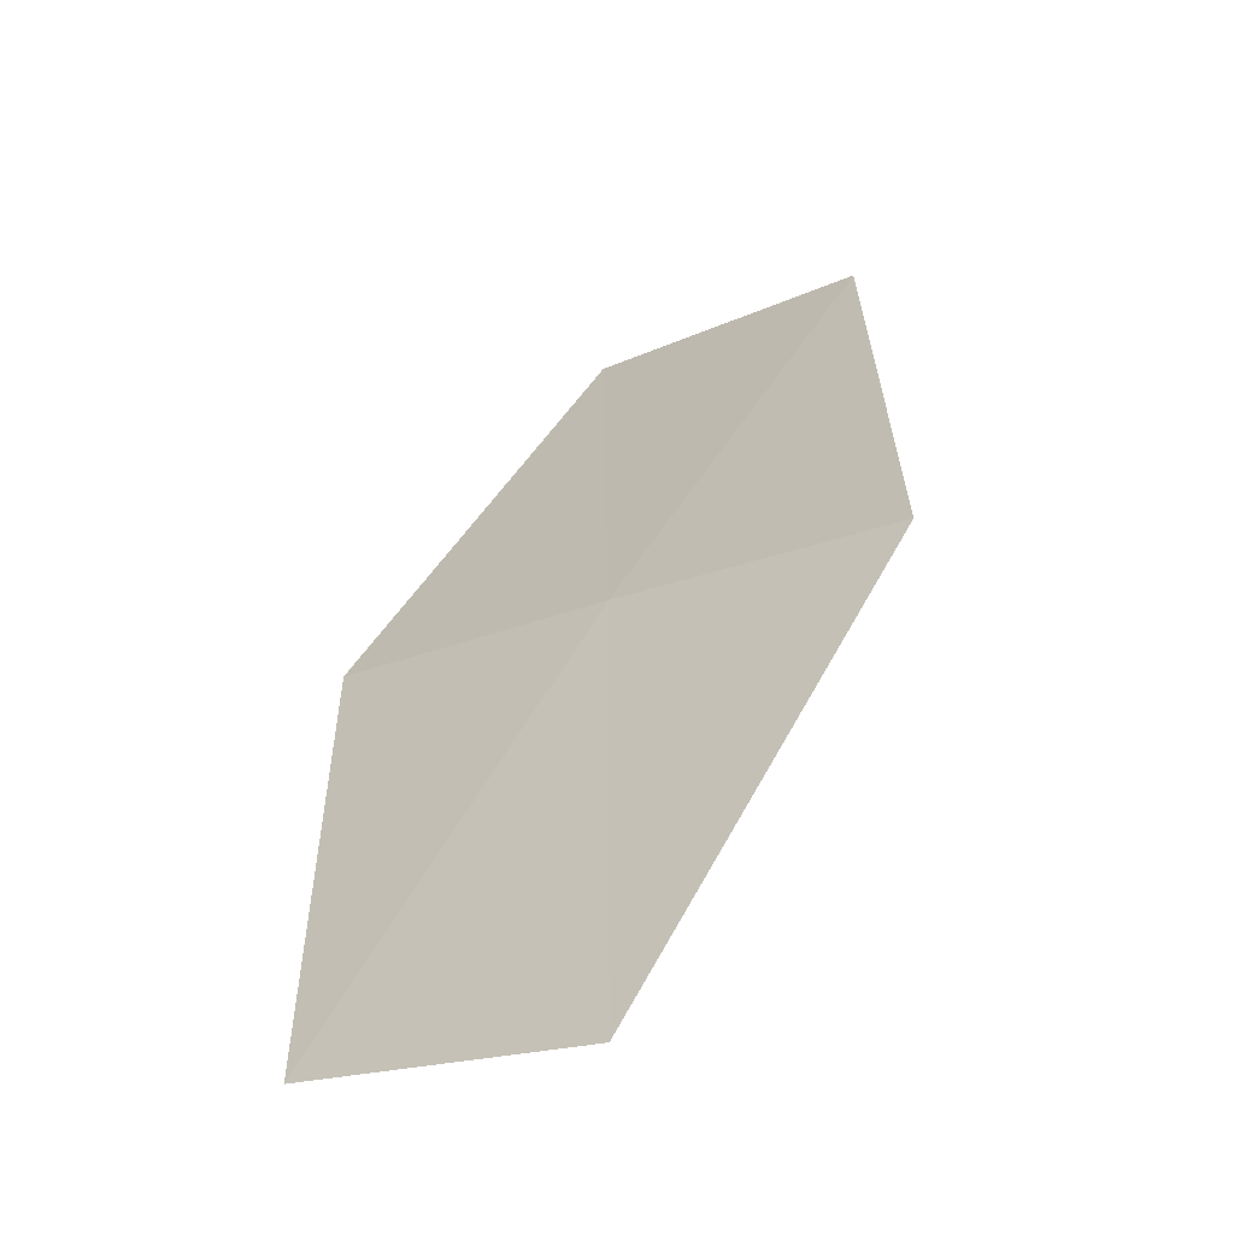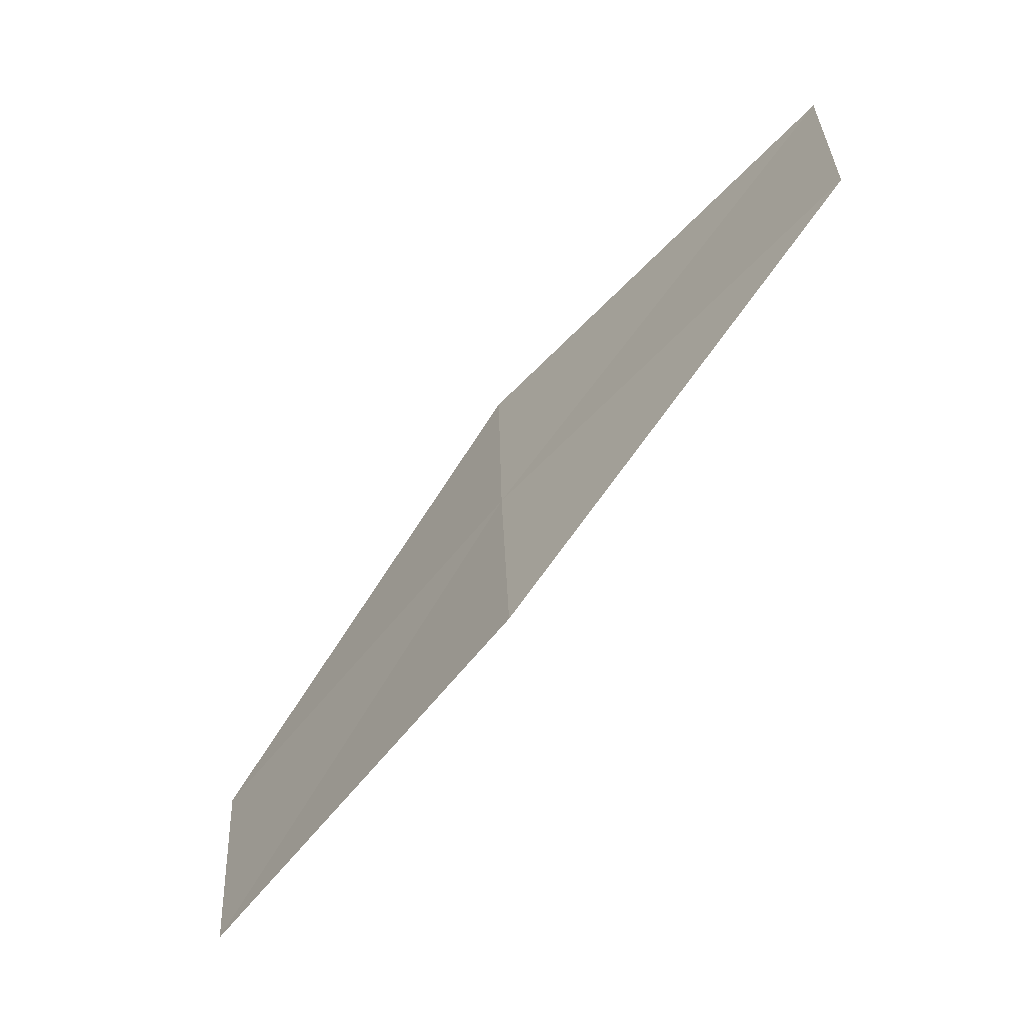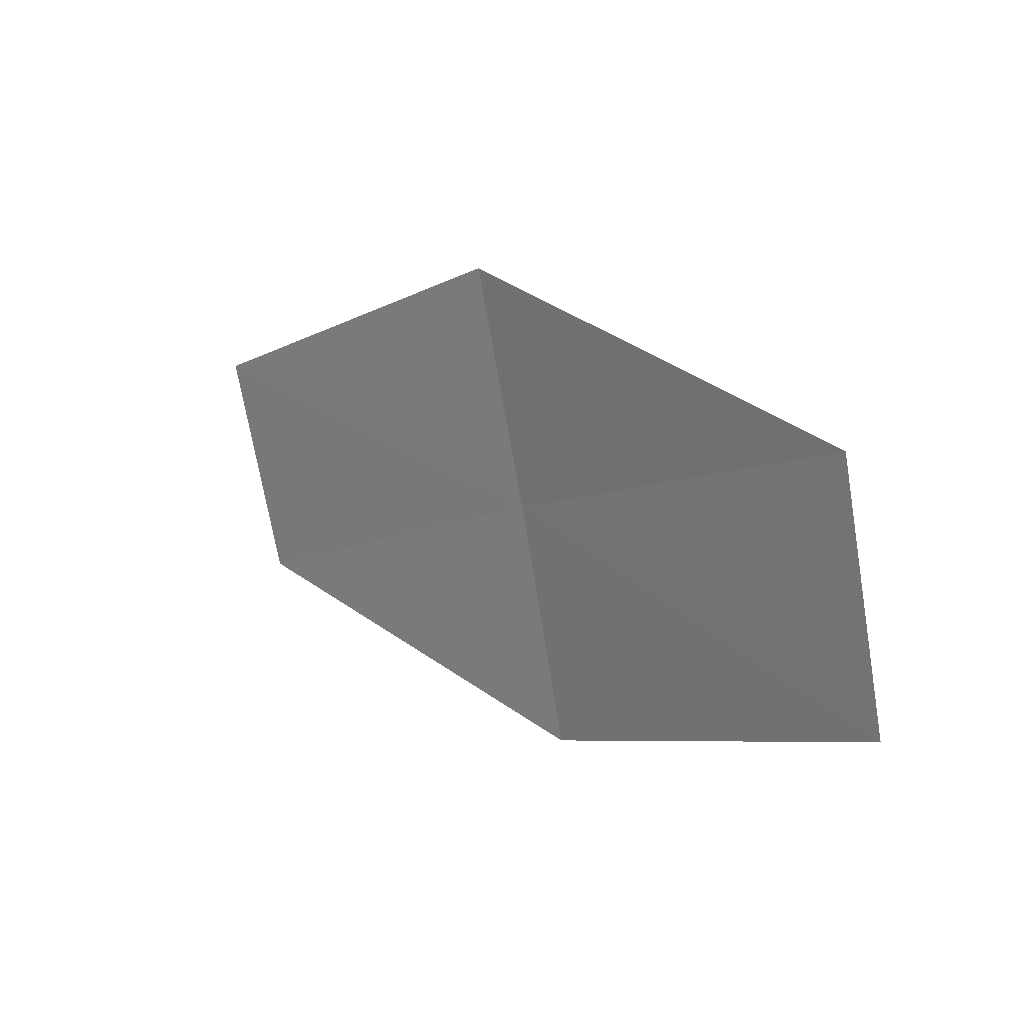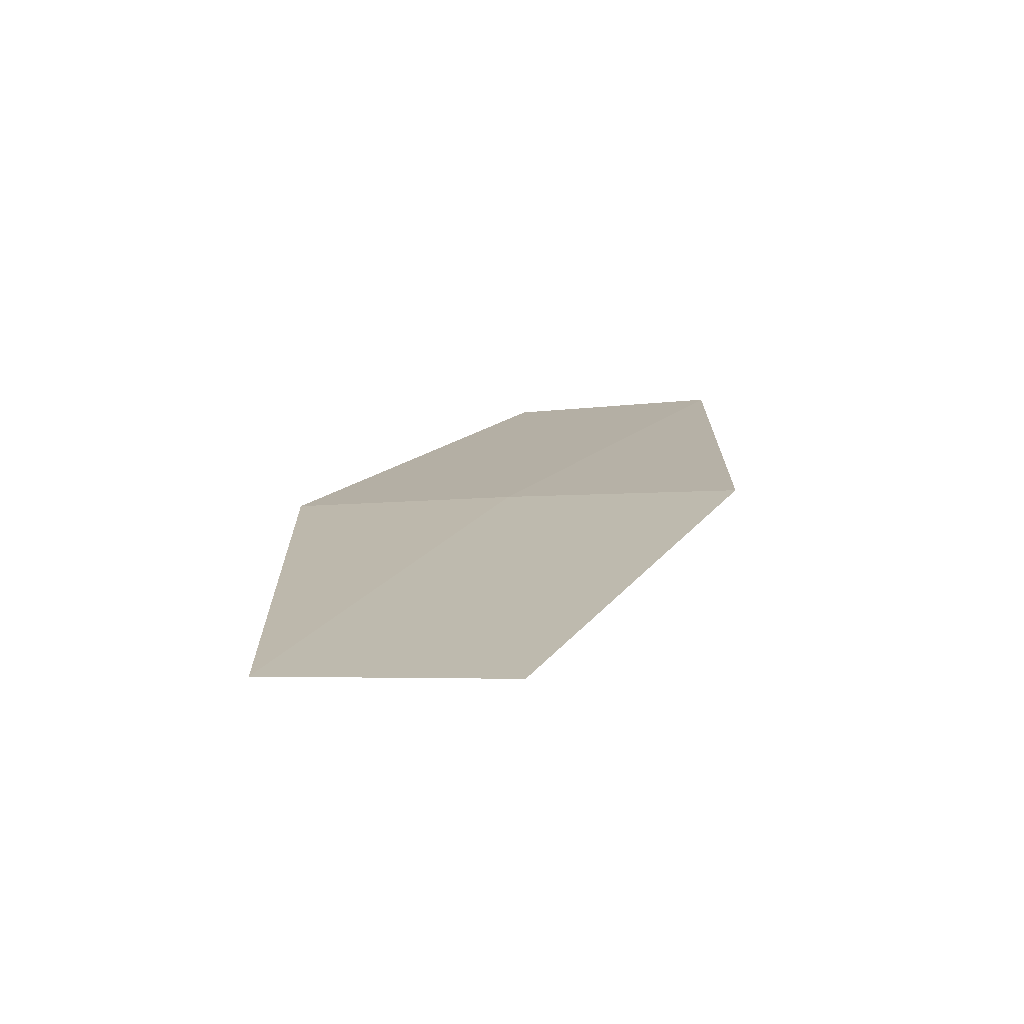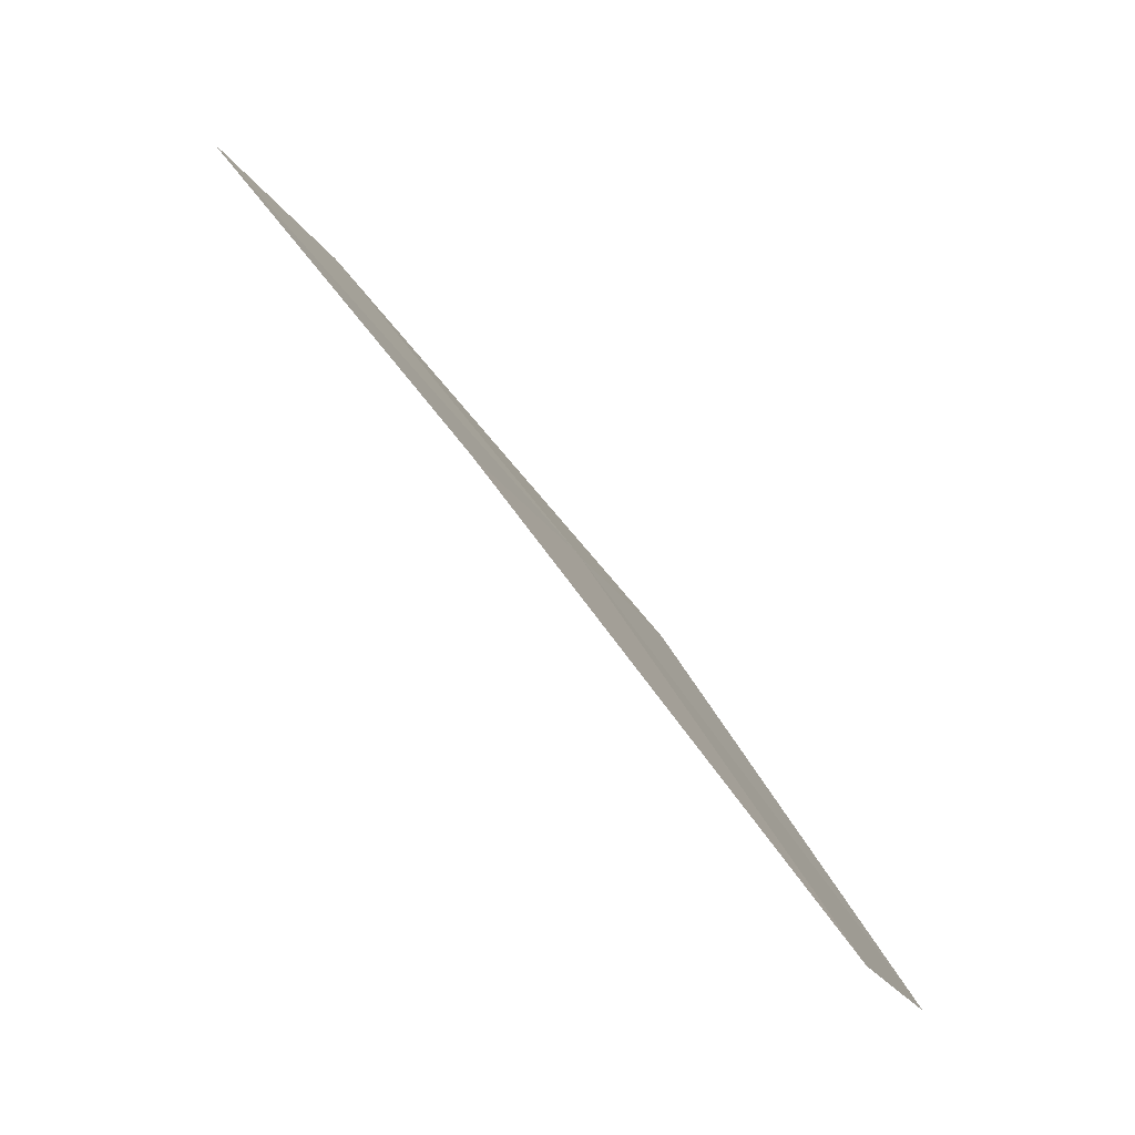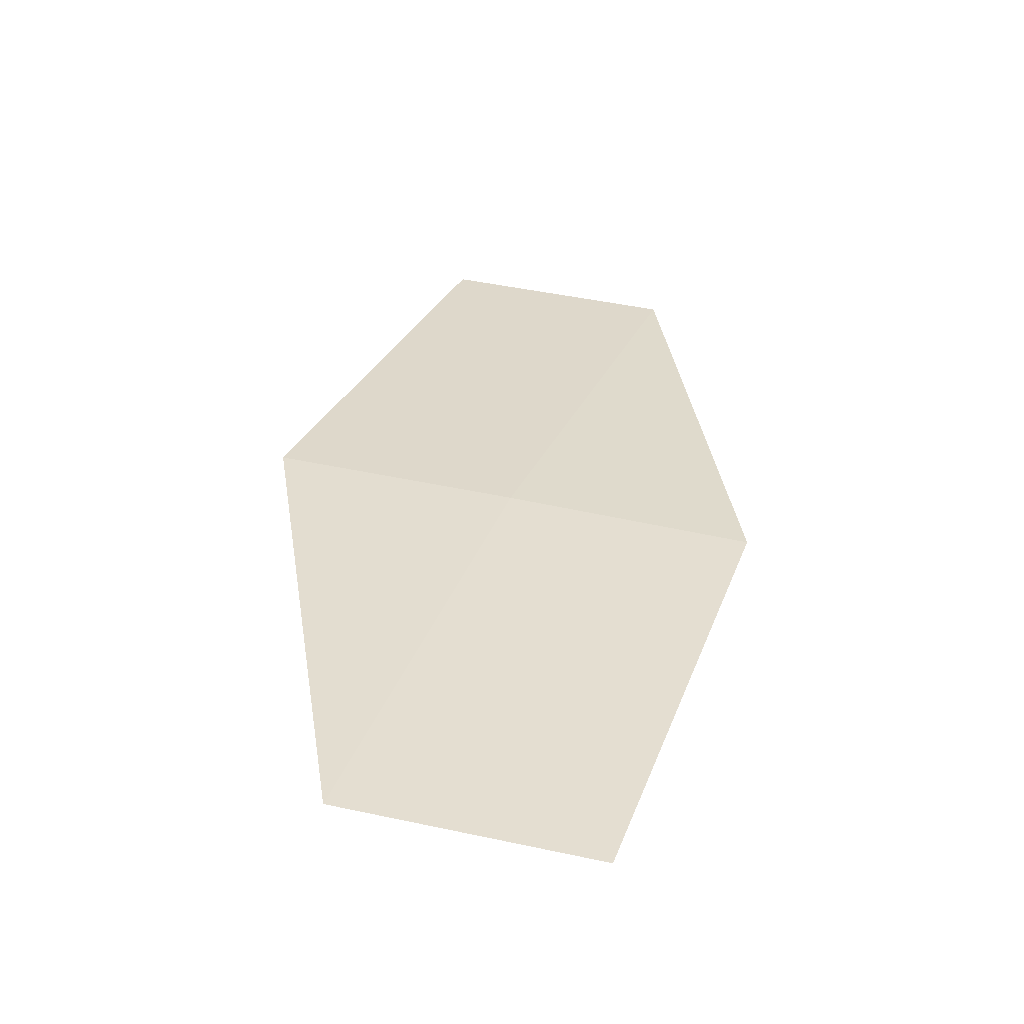
<metadata>
{"format":"obj","ext":"obj","renderer":"f3d","projection":"perspective","resolution":1024,"background":"white","views":[{"elev":-7.7,"azim":-158.1,"up":"+Z"},{"elev":12.7,"azim":97.1,"up":"+Y"},{"elev":-72.4,"azim":-71.2,"up":"+Y"},{"elev":-36.6,"azim":30.8,"up":"+Y"},{"elev":-6.1,"azim":-60.0,"up":"+Y"},{"elev":-17.7,"azim":17.8,"up":"+Y"}]}
</metadata>
<code>
v 19.66 22.78 17.65
v 20.21 22.64 17.56
v 20.07 21.8 18.26
v 19.5 21.92 18.37
v 19.83 23.56 16.87
v 19.1 22.91 17.73
v 19.28 23.7 16.93
f 1 3 2
f 1 4 3
f 1 2 5
f 1 6 4
f 1 5 7
f 1 7 6

</code>
